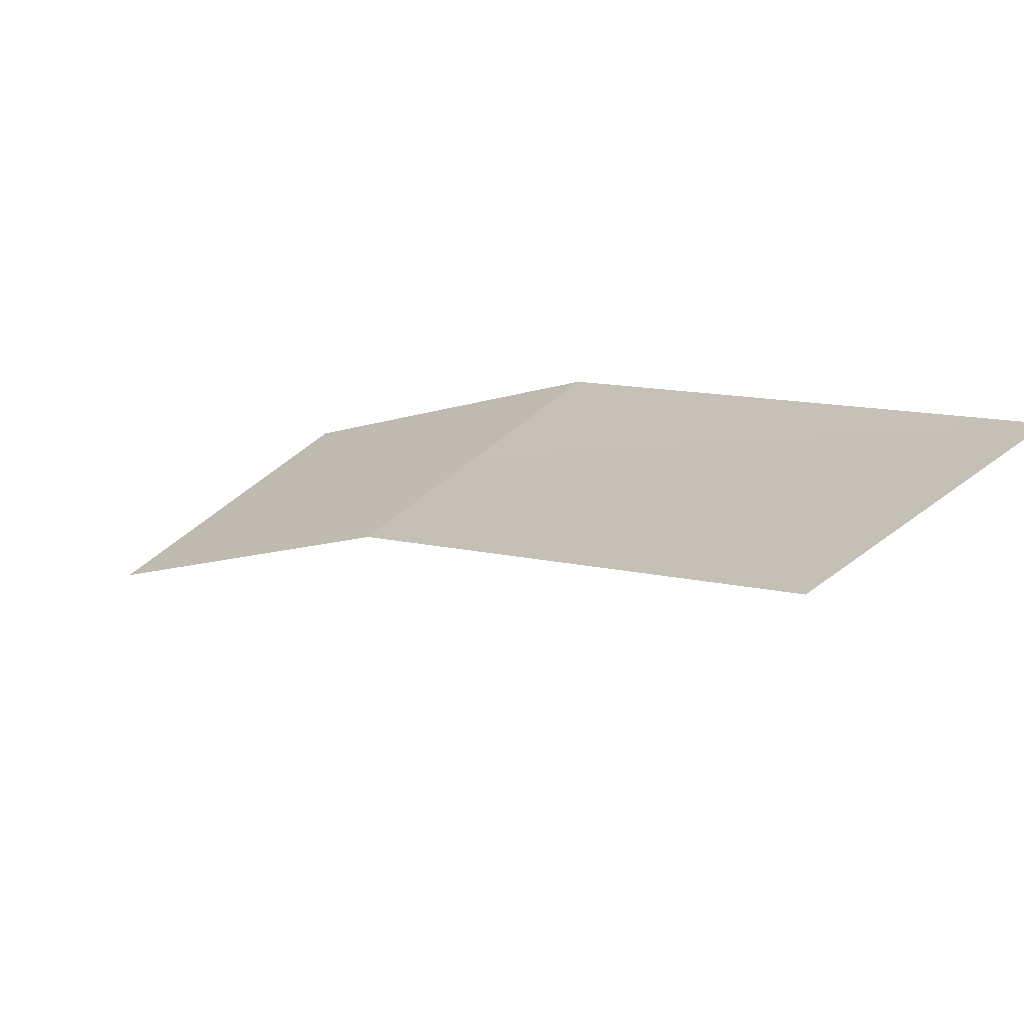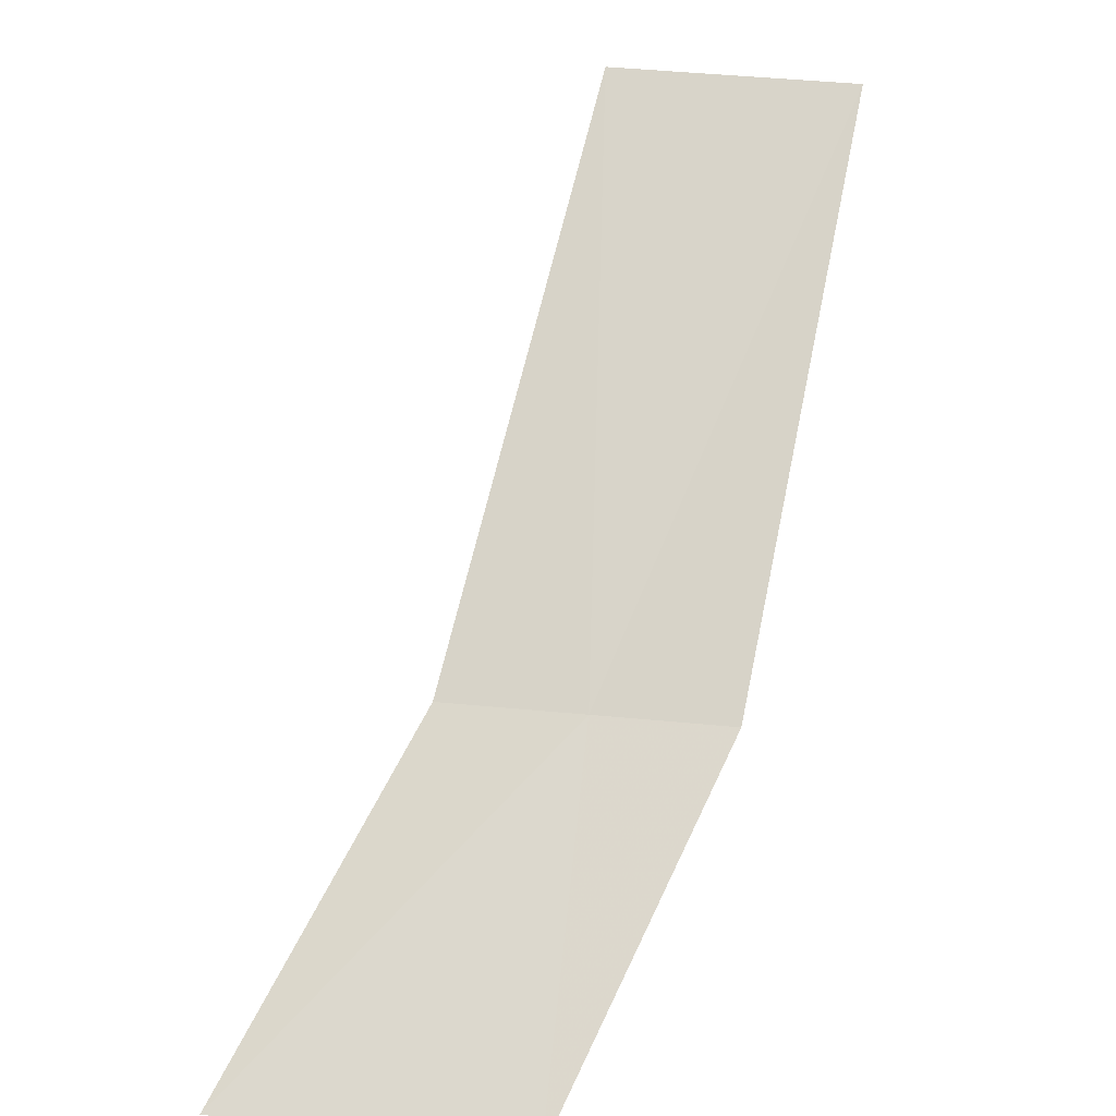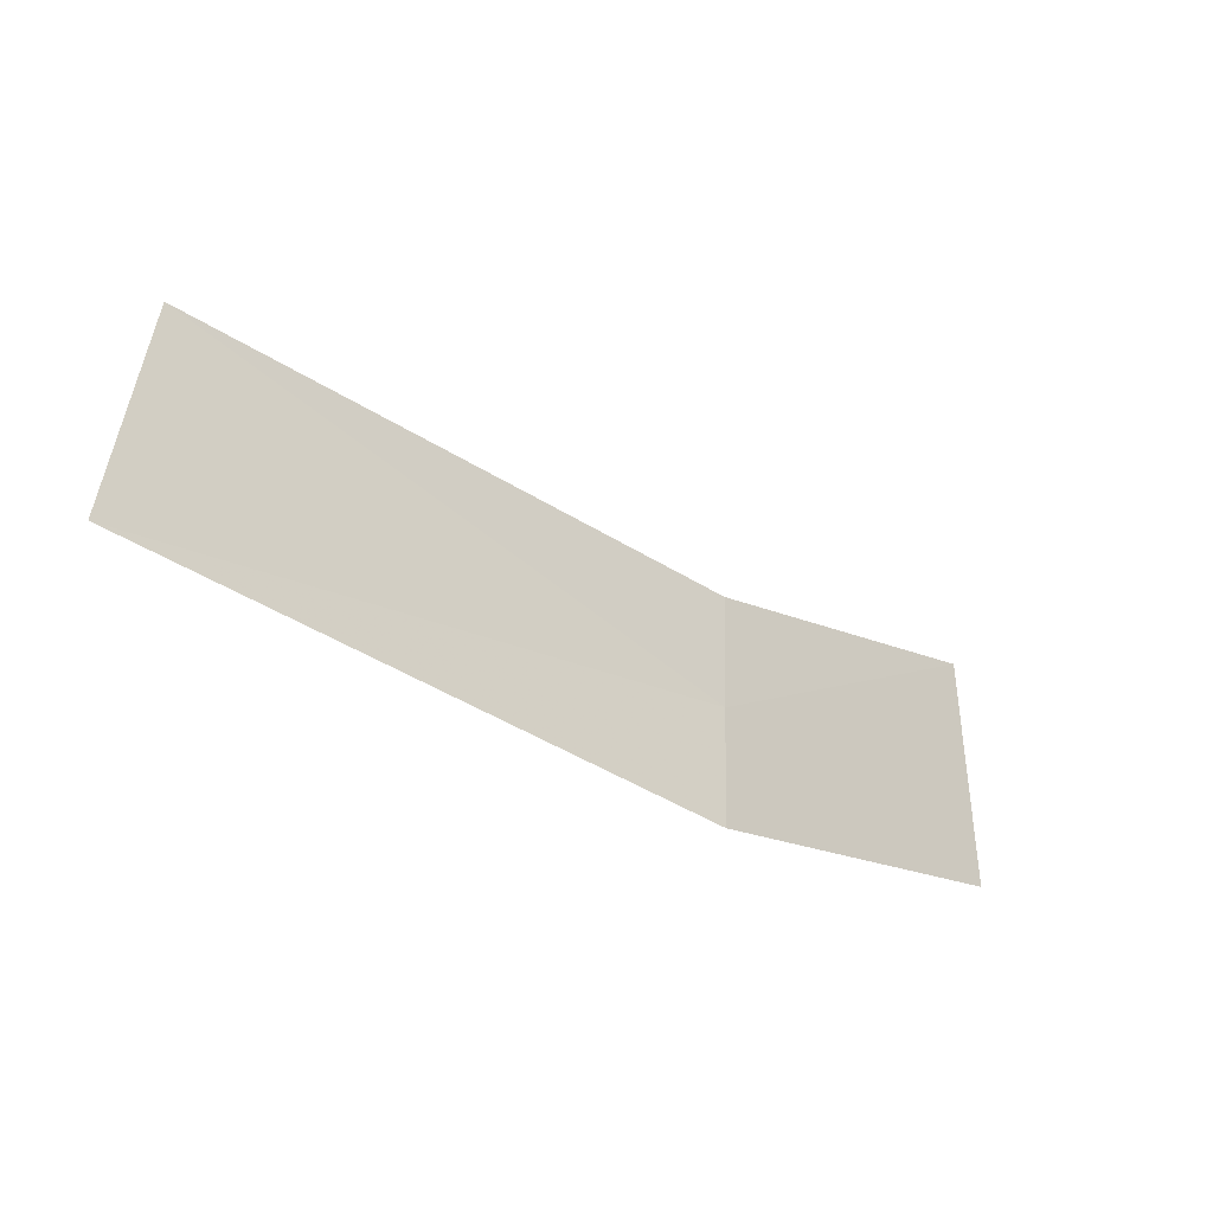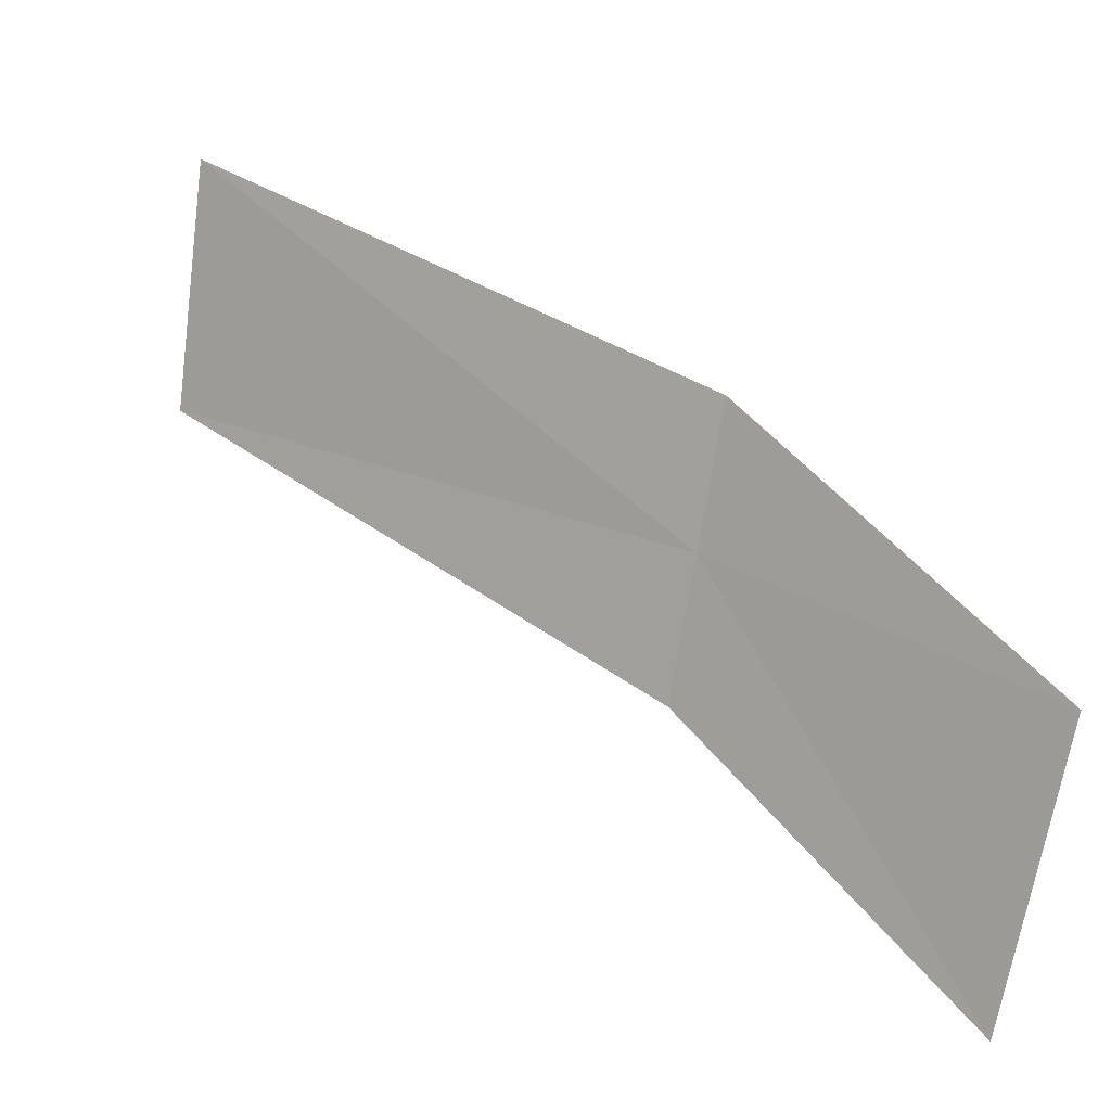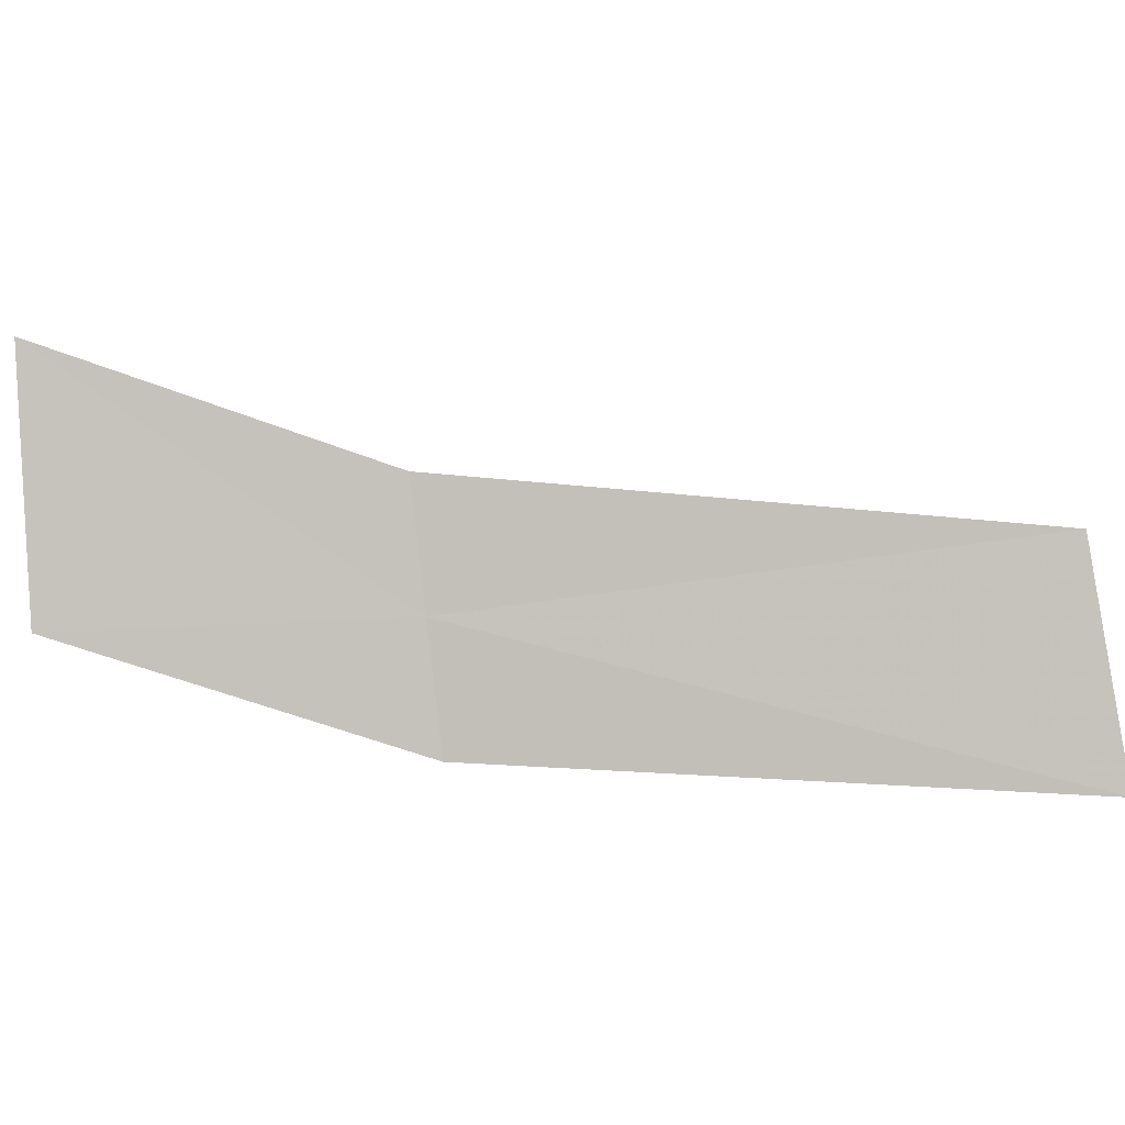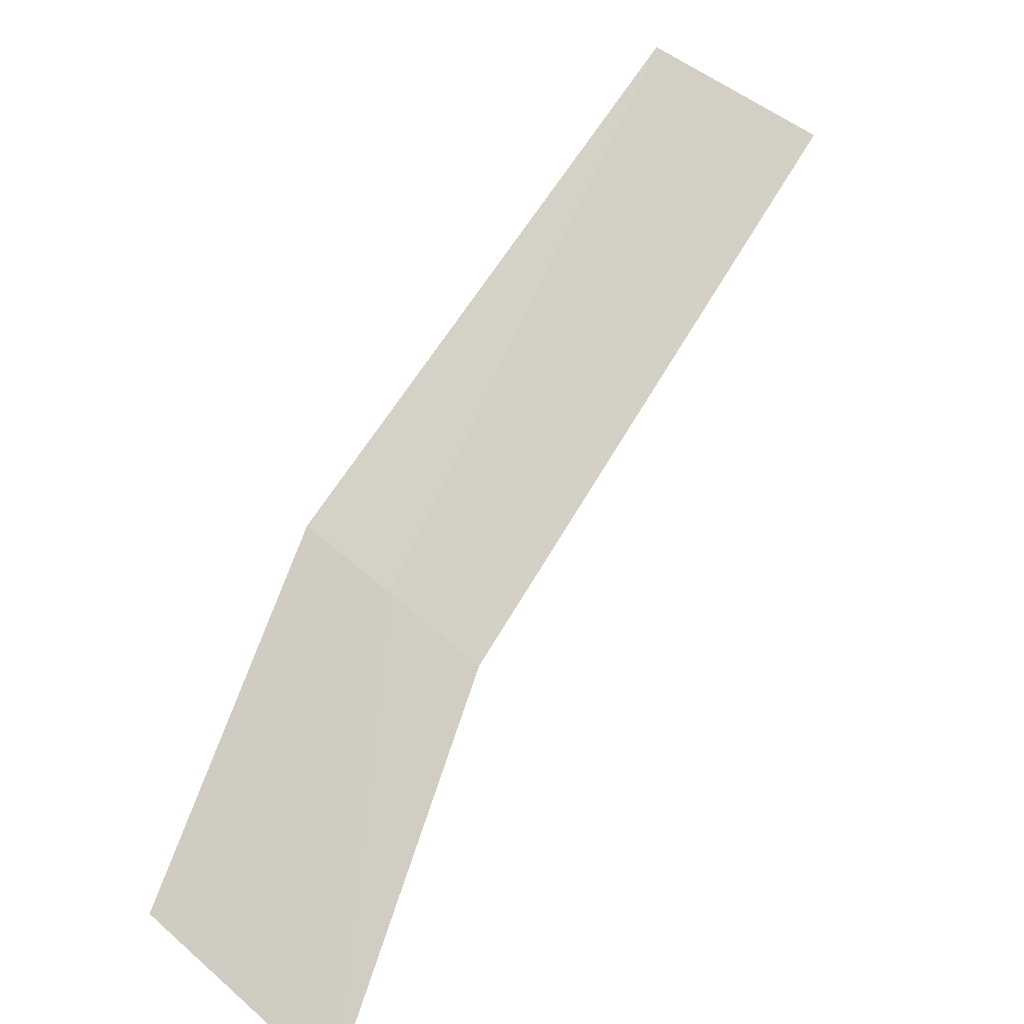
<metadata>
{"format":"obj","ext":"obj","renderer":"f3d","projection":"perspective","resolution":1024,"background":"white","views":[{"elev":53.7,"azim":48.4,"up":"+Y"},{"elev":-67.8,"azim":78.8,"up":"+Y"},{"elev":-37.7,"azim":173.2,"up":"+Z"},{"elev":-71.6,"azim":167.7,"up":"+Y"},{"elev":-2.8,"azim":43.1,"up":"+Z"},{"elev":27.5,"azim":-42.0,"up":"+Y"}]}
</metadata>
<code>
v 0.04653 -0.259 0.6672
v 0.02687 -0.2758 0.6662
v 0.04694 -0.2579 0.6578
v 0.08008 -0.2338 0.6726
v 0.04612 -0.2602 0.6766
v 0.08184 -0.2316 0.6558
v 0.02673 -0.2772 0.6855
f 1 2 3
f 1 7 2
f 1 4 5
f 1 6 4
f 1 3 6
f 1 5 7

</code>
